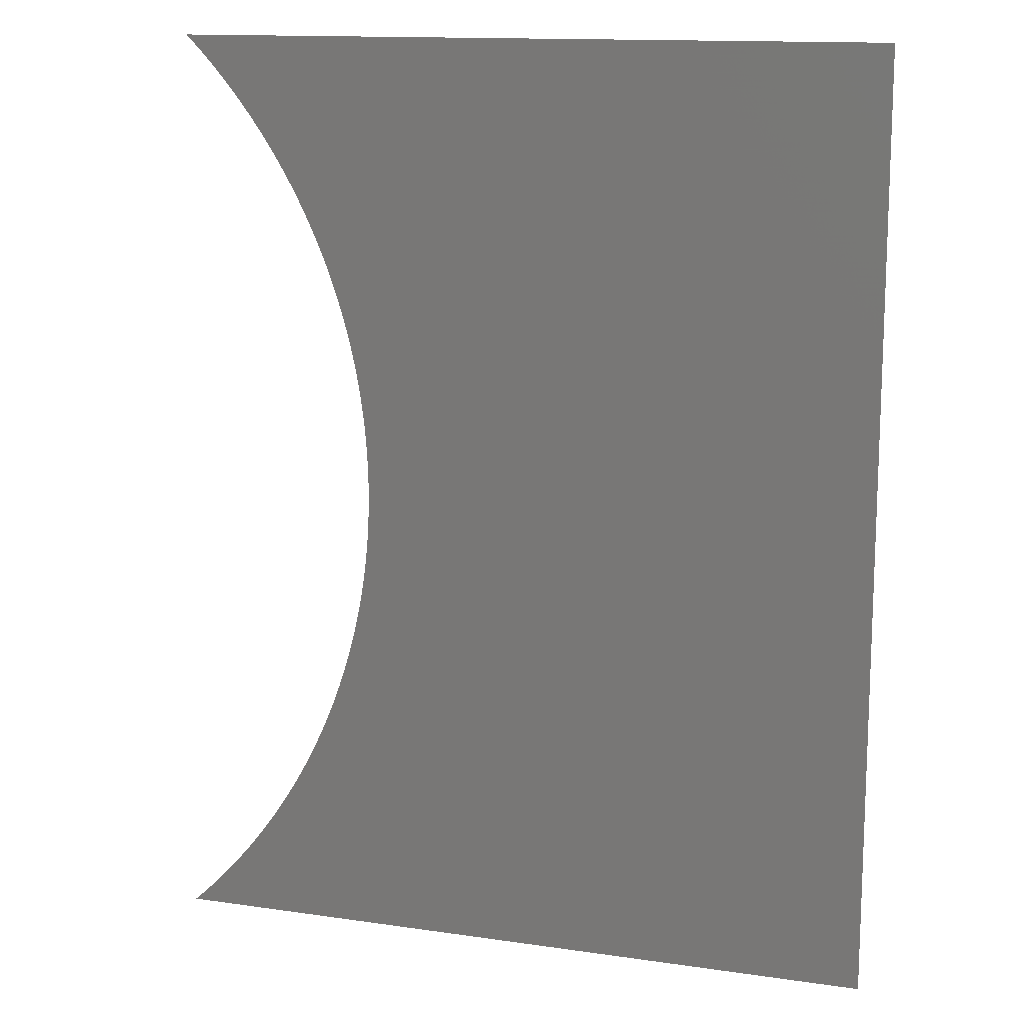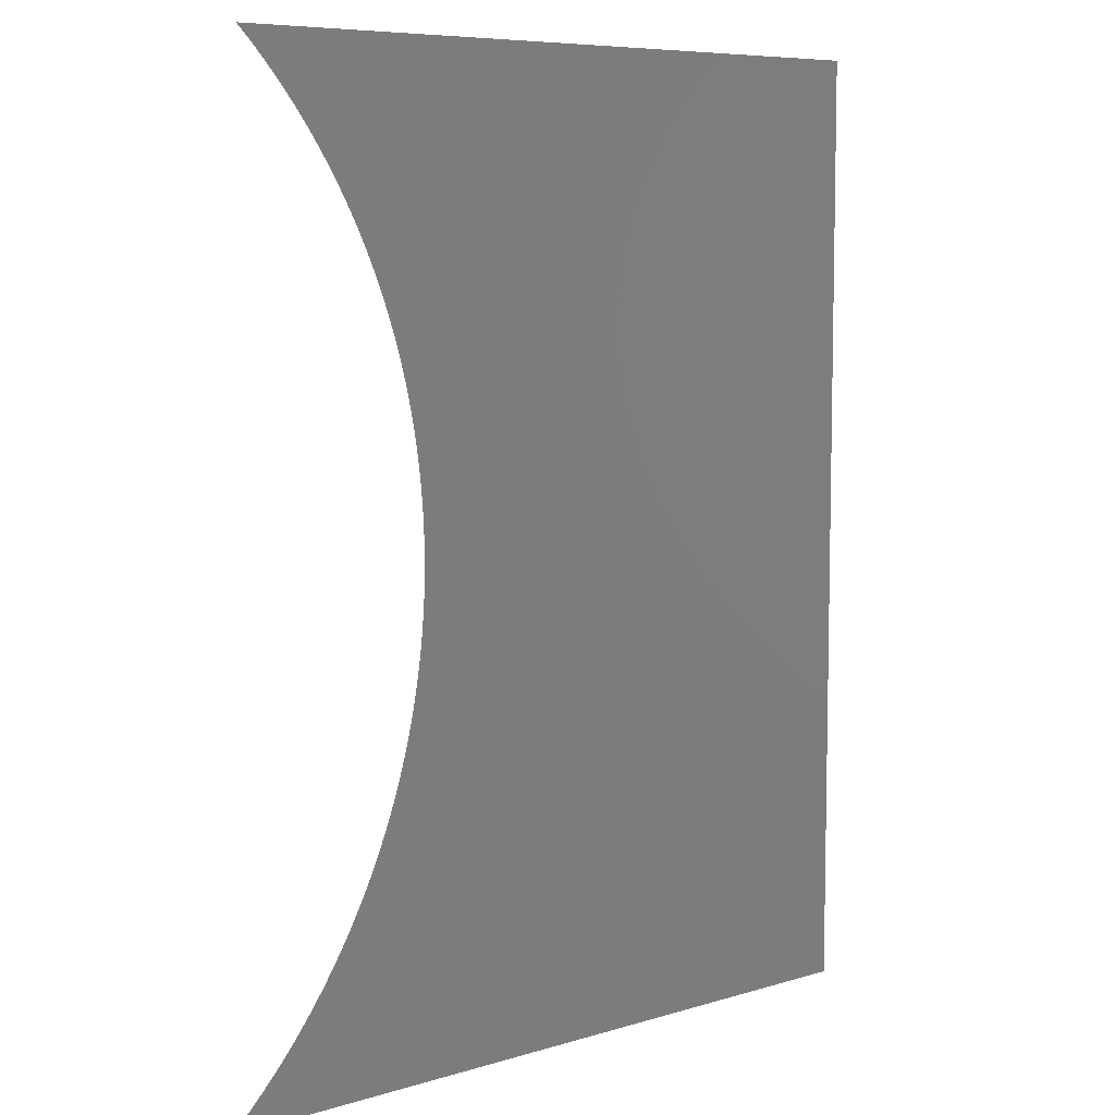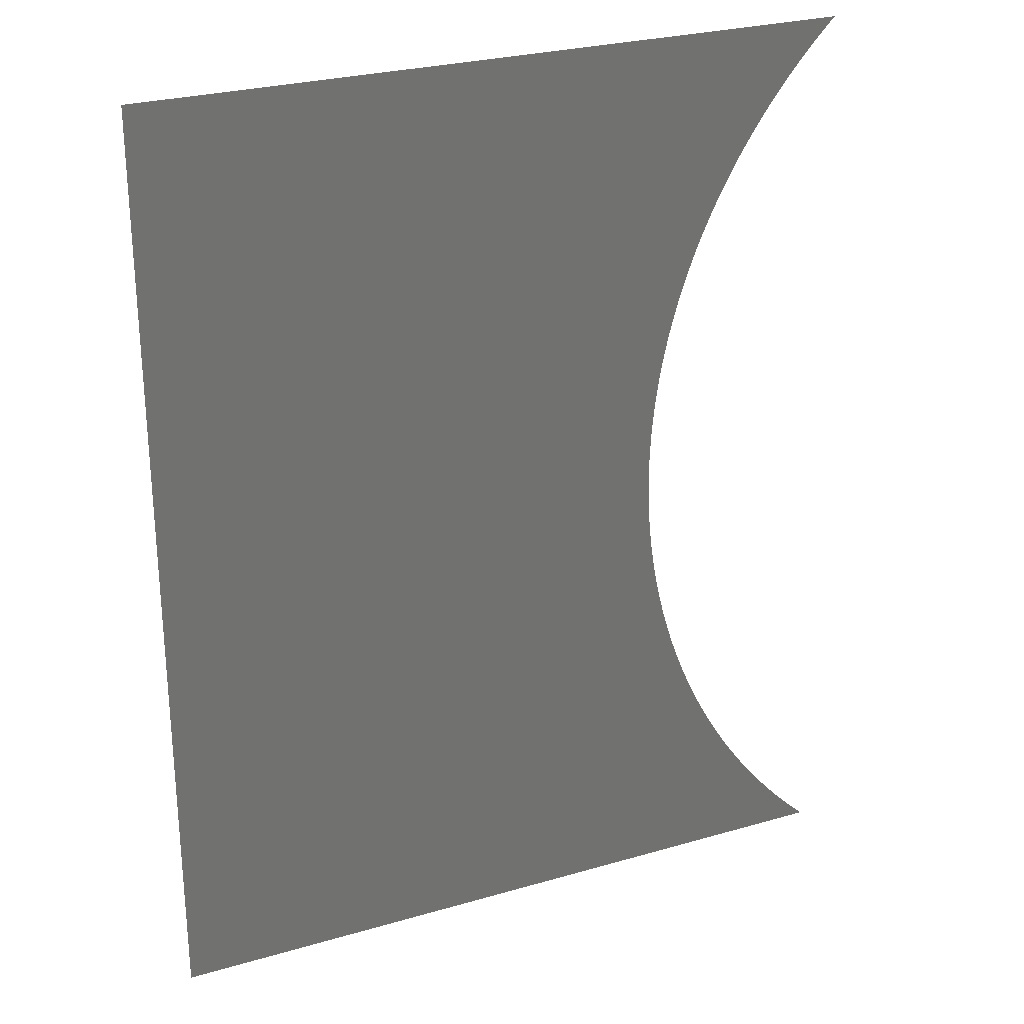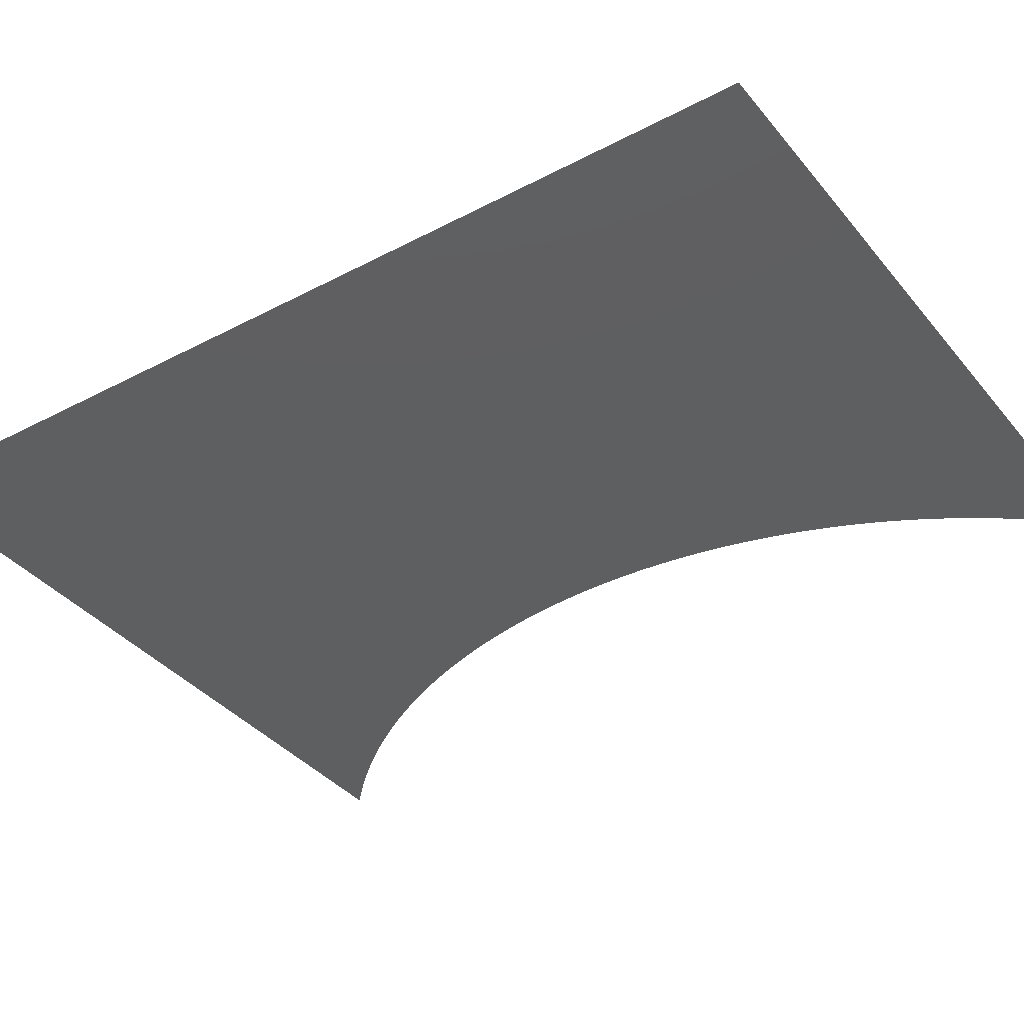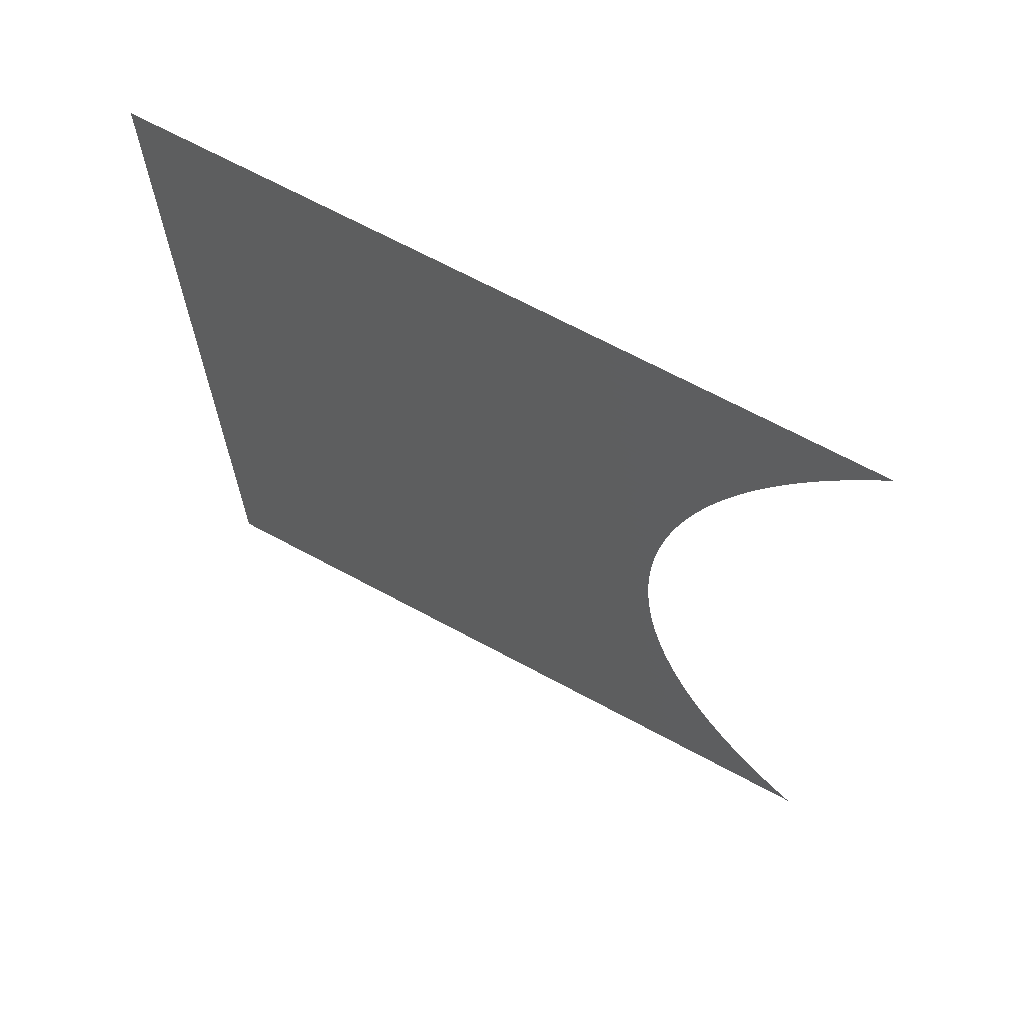
<metadata>
{"format":"stl","ext":"stl","renderer":"f3d","projection":"perspective","resolution":1024,"background":"white","views":[{"elev":13.8,"azim":18.0,"up":"+Y"},{"elev":7.5,"azim":-40.6,"up":"+Y"},{"elev":27.0,"azim":155.7,"up":"+Y"},{"elev":-37.2,"azim":124.2,"up":"+Z"},{"elev":67.9,"azim":-151.6,"up":"+Y"}]}
</metadata>
<code>
# stl→obj: 325 verts, 323 faces
v 285.4 613.7 0.02487
v 285.1 606.5 0.02599
v 989.8 611.4 0.0005183
v 284.9 602.3 0.02507
v 989.8 591.7 -0.0001428
v 284.8 599.3 0.0254
v 284.4 592 0.02542
v 283.9 584.8 0.025
v 283.6 580.3 0.02459
v 989.8 571.9 0.0003687
v 283.4 577.6 0.02553
v 282.8 570.4 0.02529
v 274.7 505.8 0.02413
v 273.5 498.7 0.02491
v 989.8 512.8 -3.319e-05
v 272.5 492.8 0.02386
v 989.8 493.1 0.000376
v 272.3 491.6 0.02459
v 271 484.5 0.02426
v 277.9 527.3 0.02448
v 276.9 520.1 0.0244
v 989.8 532.5 0.0005255
v 276.1 514.6 0.02456
v 275.8 513 0.02471
v 280.6 548.8 0.0251
v 279.8 541.6 0.02498
v 989.8 552.2 0.0001164
v 279.1 536.4 0.02511
v 278.9 534.5 0.02443
v 282.1 563.2 0.02482
v 281.6 558.3 0.025
v 281.4 556 0.0253
v 989.8 433.9 -2.592e-05
v 252.6 406.9 0.02285
v 989.8 414.2 0.0003832
v 250.7 400.1 0.02269
v 248.6 393.2 0.02225
v 256.5 421 0.02277
v 254.6 414 0.02271
v 252.7 407.1 0.02284
v 261.9 442 0.02386
v 260.2 435 0.02311
v 989.8 453.6 0.0006352
v 258.4 428.2 0.02339
v 258.4 428 0.02275
v 235 352 0.02061
v 232.5 345.2 0.02118
v 989.8 374.7 0.0002337
v 232.1 344 0.0206
v 989.8 355 -1.866e-05
v 230 338.4 0.02039
v 227.5 331.6 0.02004
v 224.8 324.9 0.01981
v 224.2 323.4 0.01938
v 989.8 335.3 0.0004929
v 222.1 318.2 0.02022
v 219.4 311.5 0.01907
v 242.1 372.5 0.02152
v 239.8 365.6 0.02114
v 989.8 394.5 -0.0001755
v 239.5 364.8 0.02131
v 237.4 358.8 0.02166
v 246.5 386.3 0.02175
v 246.3 385.8 0.02212
v 244.3 379.4 0.02162
v 269.6 477.4 0.02451
v 268.3 471.2 0.02411
v 989.8 473.3 -0.0002851
v 268.2 470.3 0.02398
v 266.7 463.2 0.02363
v 265.1 456.1 0.02376
v 263.7 449.6 0.02369
v 263.5 449.1 0.02372
v 192.2 252.4 0.01715
v 188.9 245.9 0.01666
v 989.8 276.1 -0.0004201
v 187.5 243.3 0.01689
v 989.8 256.4 0.0005002
v 185.6 239.5 0.01644
v 182.2 233.1 0.01589
v 201.8 271.9 0.01756
v 198.6 265.3 0.01765
v 989.8 295.9 0.000241
v 197.5 262.9 0.01783
v 195.4 258.8 0.01742
v 149.3 177 0.0138
v 145.4 170.9 0.01333
v 989.8 197.3 -0.0003105
v 142.9 167.2 0.01259
v 989.8 177.5 9.868e-05
v 141.4 164.9 0.0131
v 137.4 158.8 0.01227
v 160.7 195.4 0.01447
v 157 189.3 0.01383
v 989.8 217 0.0002482
v 154.8 185.8 0.01404
v 153.1 183.1 0.01358
v 171.7 214.2 0.0151
v 168.1 207.9 0.01531
v 989.8 236.7 -0.0001609
v 166.2 204.7 0.01456
v 164.4 201.7 0.01411
v 178.7 226.8 0.01613
v 177.1 223.8 0.01609
v 175.2 220.5 0.01594
v 99.07 106.3 0.008395
v 94.56 100.6 0.008876
v 989.8 118.4 -0.0003032
v 90.87 96.02 0.008104
v 989.8 98.66 0.000106
v 90.02 94.96 0.007647
v 85.43 89.37 0.007259
v 112.3 123.5 0.009898
v 107.9 117.7 0.00939
v 989.8 138.1 0.0003579
v 104.6 113.3 0.009104
v 103.5 112 0.009314
v 989.8 39.5 -0.000296
v 31.9 30.46 0.002752
v 989.8 19.78 0.0002156
v 26.83 25.41 0.002328
v 21.66 20.35 0.002109
v 42.08 40.86 0.003241
v 37.04 35.67 0.0032
v 31.96 30.52 0.002778
v 56.93 56.68 0.00509
v 52.03 51.36 0.005027
v 989.8 59.22 0.0003651
v 47.26 46.28 0.004237
v 47.07 46.09 0.004631
v 80.79 83.82 0.007048
v 76.75 79.07 0.006584
v 989.8 78.94 -0.0004528
v 76.1 78.31 0.006505
v 71.38 72.84 0.00665
v 66.61 67.41 0.005901
v 62.21 62.49 0.005158
v 61.8 62.03 0.005127
v 125.1 141 0.01167
v 120.8 135.1 0.01083
v 989.8 157.8 -0.0001537
v 117.8 130.9 0.01055
v 116.6 129.3 0.01012
v 133.3 152.9 0.01218
v 130.6 148.9 0.01193
v 129.2 146.9 0.01191
v 210.8 291.6 0.01864
v 207.9 285 0.0183
v 989.8 315.6 -0.0001682
v 206.9 282.9 0.01886
v 204.8 278.4 0.0182
v 216.6 304.9 0.01922
v 215.8 303 0.01871
v 213.7 298.2 0.01971
v 46.63 1246 0.004319
v 51.58 1241 0.004355
v 989.8 1242 -0.0003042
v 31.25 1262 0.002869
v 36.59 1257 0.002825
v 989.8 1262 0.0003569
v 41.63 1251 0.003452
v 46.62 1246 0.00426
v 56.49 1236 0.005392
v 61.36 1230 0.005392
v 989.8 1223 0.0002074
v 61.59 1230 0.005624
v 66.19 1225 0.005779
v 94.18 1192 0.00848
v 98.68 1186 0.0091
v 989.8 1183 0.0001598
v 103.1 1180 0.009079
v 989.8 1164 -0.0001945
v 104 1179 0.008931
v 107.5 1175 0.009135
v 111.9 1169 0.01024
v 116.2 1163 0.01055
v 989.8 1144 0.0002146
v 117.2 1162 0.01078
v 120.5 1157 0.01074
v 70.97 1220 0.006858
v 75.7 1214 0.007151
v 989.8 1203 -0.0002493
v 76.15 1214 0.007251
v 80.39 1209 0.007624
v 85.04 1203 0.007103
v 89.63 1197 0.008493
v 90.29 1197 0.007747
v 145 1121 0.01251
v 148.9 1115 0.01284
v 989.8 1104 0.0002695
v 152.8 1109 0.01329
v 989.8 1085 -0.0003916
v 154.3 1107 0.01397
v 989.8 1065 0.0002219
v 156.6 1103 0.0142
v 160.4 1097 0.01483
v 164.1 1091 0.0142
v 165.7 1088 0.01425
v 167.8 1085 0.01476
v 191.9 1040 0.01693
v 195.2 1034 0.01693
v 989.8 1006 -0.0003844
v 197.1 1030 0.01772
v 198.4 1027 0.0175
v 201.5 1021 0.01748
v 204.6 1014 0.01858
v 989.8 986.1 0.0001272
v 206.5 1010 0.01796
v 207.6 1007 0.01811
v 171.4 1078 0.01543
v 174.9 1072 0.01572
v 989.8 1045 -0.0003368
v 176.7 1069 0.01583
v 178.4 1066 0.01571
v 181.9 1059 0.01659
v 185.3 1053 0.01655
v 989.8 1025 7.236e-05
v 187.1 1049 0.01686
v 188.6 1047 0.0172
v 124.7 1151 0.01059
v 128.8 1145 0.01118
v 989.8 1124 -0.0004465
v 130.1 1144 0.01115
v 133 1140 0.0122
v 137 1134 0.01247
v 141.1 1128 0.01307
v 142.4 1125 0.01215
v 224.6 967.6 0.01983
v 227.2 960.8 0.02068
v 989.8 946.6 7.963e-05
v 229.8 954.1 0.02021
v 989.8 926.9 -0.0002747
v 231.8 948.7 0.02049
v 232.3 947.3 0.02086
v 234.8 940.5 0.02096
v 237.2 933.7 0.02061
v 989.8 907.2 0.0001345
v 239.2 927.9 0.02155
v 989.8 887.5 -0.0005266
v 239.6 926.8 0.02107
v 241.9 920 0.02183
v 252.5 885.4 0.02267
v 254.5 878.5 0.02232
v 989.8 867.7 0.0001893
v 256.4 871.5 0.02247
v 989.8 848 -0.0004718
v 258.2 864.6 0.02273
v 989.8 828.3 0.0001417
v 258.2 864.5 0.02293
v 260 857.5 0.02328
v 261.7 850.5 0.02297
v 263.4 843.4 0.02316
v 263.4 843.2 0.02391
v 265 836.4 0.02345
v 244.1 913.1 0.02204
v 246.1 907 0.02158
v 246.3 906.2 0.02178
v 248.4 899.3 0.02235
v 250.5 892.4 0.02215
v 252.4 885.9 0.02258
v 273.4 793.8 0.0247
v 274.6 786.7 0.02469
v 989.8 788.9 -7.825e-06
v 275.7 779.5 0.02488
v 989.8 769.1 -0.0006689
v 275.9 778.2 0.02434
v 276.8 772.4 0.02486
v 277.8 765.2 0.02524
v 278.8 758 0.02455
v 989.8 749.4 0.0002514
v 279 756.4 0.02534
v 279.7 750.9 0.02481
v 989.8 670.5 -0.0001501
v 285.8 664.3 0.02569
v 286 657.1 0.02498
v 989.8 650.8 0.0006678
v 283.8 707.7 0.02493
v 284.3 700.5 0.0246
v 989.8 710 -5.59e-07
v 284.7 693.2 0.02574
v 989.8 690.3 -0.0005593
v 284.9 690.5 0.02573
v 285.1 686 0.02519
v 285.4 678.8 0.026
v 285.7 671.6 0.02531
v 285.7 668.5 0.0258
v 280.5 743.7 0.02506
v 281.3 736.5 0.0252
v 989.8 729.7 -0.0004097
v 281.5 734.5 0.02475
v 282 729.3 0.02502
v 282.7 722.1 0.02514
v 283.3 714.9 0.02504
v 283.5 712.5 0.02549
v 266.5 829.3 0.02395
v 268 822.2 0.02336
v 989.8 808.6 -0.000417
v 268.2 821.6 0.02382
v 269.5 815.1 0.02446
v 270.8 808 0.02458
v 272.2 800.9 0.02439
v 272.3 800 0.02391
v 210.6 1001 0.01847
v 213.5 994.3 0.01878
v 989.8 966.3 -0.0003295
v 215.4 989.7 0.01891
v 216.3 987.6 0.01905
v 219.1 980.9 0.01917
v 221.9 974.3 0.0199
v 223.9 969.3 0.01946
v 16.45 15.33 0.001916
v 16.14 15.03 0.001829
v 989.8 0.0567 -0.0004455
v 11.21 10.35 0.0005762
v 5.914 5.418 0.0006394
v 0.8683 0.7905 0.000454
v -4.732e-05 0.0004009 0.0001502
v 286 635.4 0.02565
v 285.9 628.2 0.02554
v 989.8 631.1 0.0001091
v 285.8 624.3 0.02563
v 285.7 620.9 0.02532
v 286 649.9 0.02532
v 286 646.4 0.02587
v 286 642.6 0.02554
f 1 2 3
f 3 2 4
f 3 4 5
f 5 4 6
f 5 6 7
f 7 8 5
f 5 8 9
f 5 9 10
f 10 9 11
f 10 11 12
f 13 14 15
f 15 14 16
f 15 16 17
f 17 16 18
f 17 18 19
f 20 21 22
f 22 21 23
f 22 23 15
f 15 23 24
f 15 24 13
f 25 26 27
f 27 26 28
f 27 28 22
f 22 28 29
f 22 29 20
f 12 30 10
f 10 30 31
f 10 31 27
f 27 31 32
f 27 32 25
f 33 34 35
f 35 34 36
f 35 36 37
f 38 39 33
f 33 39 40
f 33 40 34
f 41 42 43
f 43 42 44
f 43 44 33
f 33 44 45
f 33 45 38
f 46 47 48
f 48 47 49
f 48 49 50
f 50 49 51
f 50 51 52
f 52 53 50
f 50 53 54
f 50 54 55
f 55 54 56
f 55 56 57
f 58 59 60
f 60 59 61
f 60 61 48
f 48 61 62
f 48 62 46
f 37 63 35
f 35 63 64
f 35 64 60
f 60 64 65
f 60 65 58
f 19 66 17
f 17 66 67
f 17 67 68
f 68 67 69
f 68 69 70
f 70 71 68
f 68 71 72
f 68 72 43
f 43 72 73
f 43 73 41
f 74 75 76
f 76 75 77
f 76 77 78
f 78 77 79
f 78 79 80
f 81 82 83
f 83 82 84
f 83 84 76
f 76 84 85
f 76 85 74
f 86 87 88
f 88 87 89
f 88 89 90
f 90 89 91
f 90 91 92
f 93 94 95
f 95 94 96
f 95 96 88
f 88 96 97
f 88 97 86
f 98 99 100
f 100 99 101
f 100 101 95
f 95 101 102
f 95 102 93
f 80 103 78
f 78 103 104
f 78 104 100
f 100 104 105
f 100 105 98
f 106 107 108
f 108 107 109
f 108 109 110
f 110 109 111
f 110 111 112
f 113 114 115
f 115 114 116
f 115 116 108
f 108 116 117
f 108 117 106
f 118 119 120
f 120 119 121
f 120 121 122
f 123 124 118
f 118 124 125
f 118 125 119
f 126 127 128
f 128 127 129
f 128 129 118
f 118 129 130
f 118 130 123
f 112 131 110
f 110 131 132
f 110 132 133
f 133 132 134
f 133 134 135
f 135 136 133
f 133 136 137
f 133 137 128
f 128 137 138
f 128 138 126
f 139 140 141
f 141 140 142
f 141 142 115
f 115 142 143
f 115 143 113
f 92 144 90
f 90 144 145
f 90 145 141
f 141 145 146
f 141 146 139
f 147 148 149
f 149 148 150
f 149 150 83
f 83 150 151
f 83 151 81
f 57 152 55
f 55 152 153
f 55 153 149
f 149 153 154
f 149 154 147
f 155 156 157
f 158 159 160
f 160 159 161
f 160 161 157
f 157 161 162
f 157 162 155
f 156 163 157
f 157 163 164
f 157 164 165
f 165 164 166
f 165 166 167
f 168 169 170
f 170 169 171
f 170 171 172
f 172 171 173
f 172 173 174
f 174 175 172
f 172 175 176
f 172 176 177
f 177 176 178
f 177 178 179
f 167 180 165
f 165 180 181
f 165 181 182
f 182 181 183
f 182 183 184
f 184 185 182
f 182 185 186
f 182 186 170
f 170 186 187
f 170 187 168
f 188 189 190
f 190 189 191
f 190 191 192
f 192 191 193
f 192 193 194
f 194 193 195
f 194 195 196
f 196 197 194
f 194 197 198
f 194 198 199
f 200 201 202
f 202 201 203
f 202 203 204
f 204 205 202
f 202 205 206
f 202 206 207
f 207 206 208
f 207 208 209
f 199 210 194
f 194 210 211
f 194 211 212
f 212 211 213
f 212 213 214
f 214 215 212
f 212 215 216
f 212 216 217
f 217 216 218
f 217 218 202
f 202 218 219
f 202 219 200
f 179 220 177
f 177 220 221
f 177 221 222
f 222 221 223
f 222 223 224
f 224 225 222
f 222 225 226
f 222 226 190
f 190 226 227
f 190 227 188
f 228 229 230
f 230 229 231
f 230 231 232
f 232 231 233
f 232 233 234
f 234 235 232
f 232 235 236
f 232 236 237
f 237 236 238
f 237 238 239
f 239 238 240
f 239 240 241
f 242 243 244
f 244 243 245
f 244 245 246
f 246 245 247
f 246 247 248
f 247 249 248
f 248 249 250
f 248 250 251
f 251 252 248
f 248 252 253
f 248 253 254
f 241 255 239
f 239 255 256
f 239 256 257
f 257 258 239
f 239 258 259
f 239 259 244
f 244 259 260
f 244 260 242
f 261 262 263
f 263 262 264
f 263 264 265
f 265 264 266
f 265 266 267
f 267 268 265
f 265 268 269
f 265 269 270
f 270 269 271
f 270 271 272
f 273 274 275
f 273 275 276
f 277 278 279
f 279 278 280
f 279 280 281
f 281 280 282
f 281 282 283
f 283 284 281
f 281 284 285
f 281 285 273
f 273 285 286
f 273 286 274
f 272 287 270
f 270 287 288
f 270 288 289
f 289 288 290
f 289 290 291
f 291 292 289
f 289 292 293
f 289 293 279
f 279 293 294
f 279 294 277
f 254 295 248
f 248 295 296
f 248 296 297
f 297 296 298
f 297 298 299
f 299 300 297
f 297 300 301
f 297 301 263
f 263 301 302
f 263 302 261
f 209 303 207
f 207 303 304
f 207 304 305
f 305 304 306
f 305 306 230
f 230 306 307
f 230 307 308
f 308 309 230
f 230 309 310
f 230 310 228
f 122 311 120
f 120 311 312
f 120 312 313
f 313 312 314
f 314 315 313
f 313 315 316
f 313 316 317
f 318 319 320
f 320 319 321
f 320 321 3
f 3 321 322
f 3 322 1
f 275 323 276
f 276 323 324
f 276 324 320
f 320 324 325
f 320 325 318

</code>
